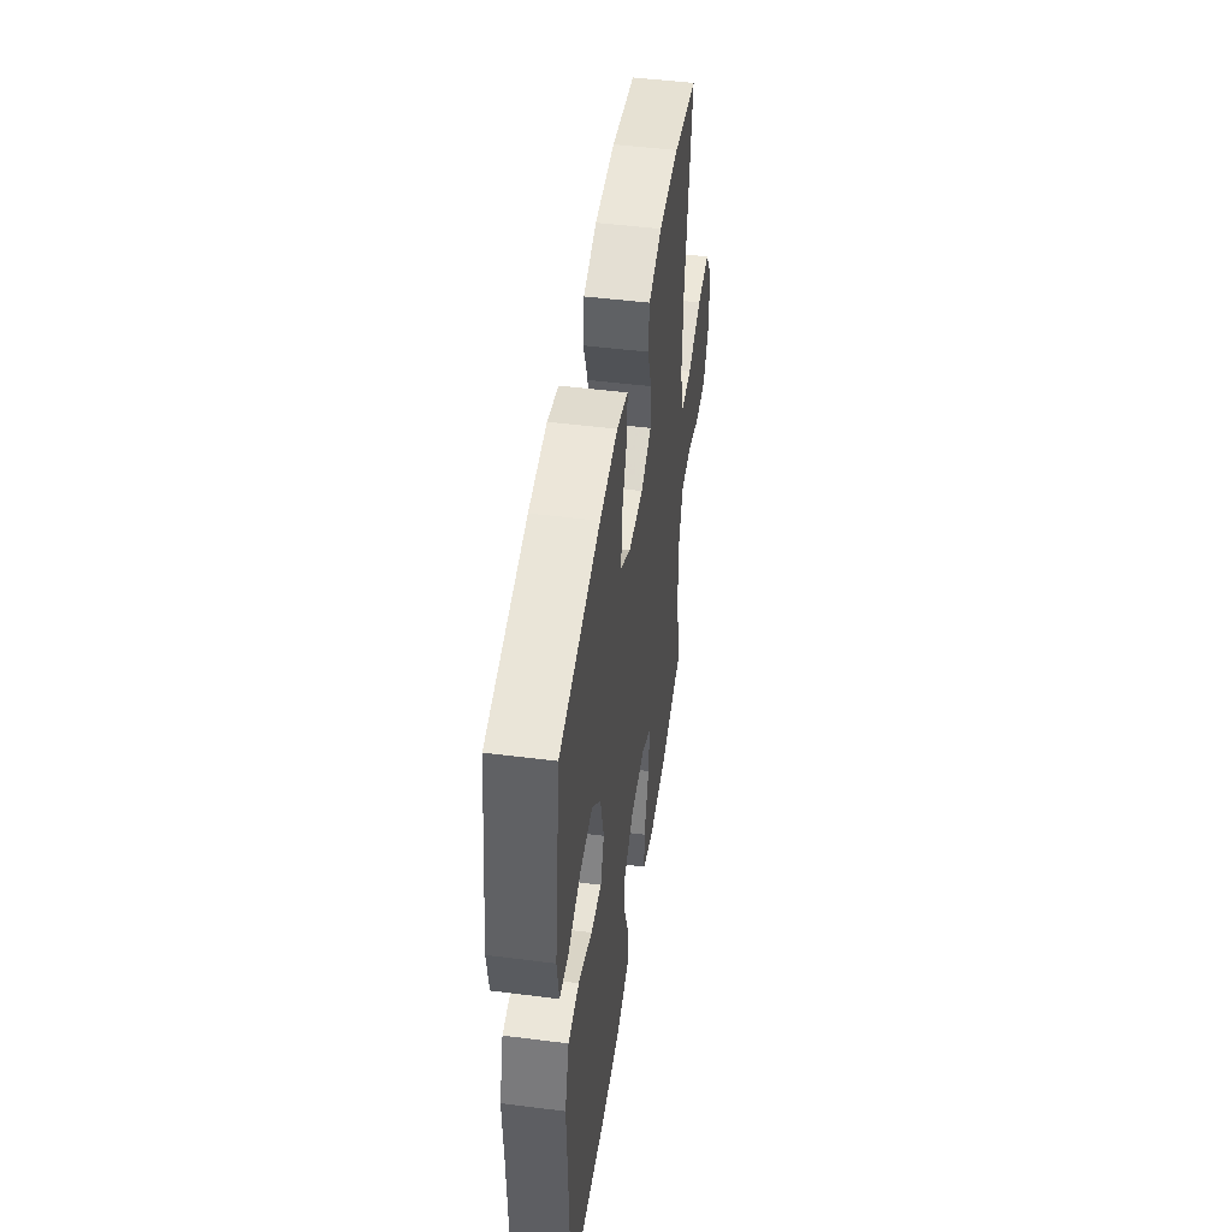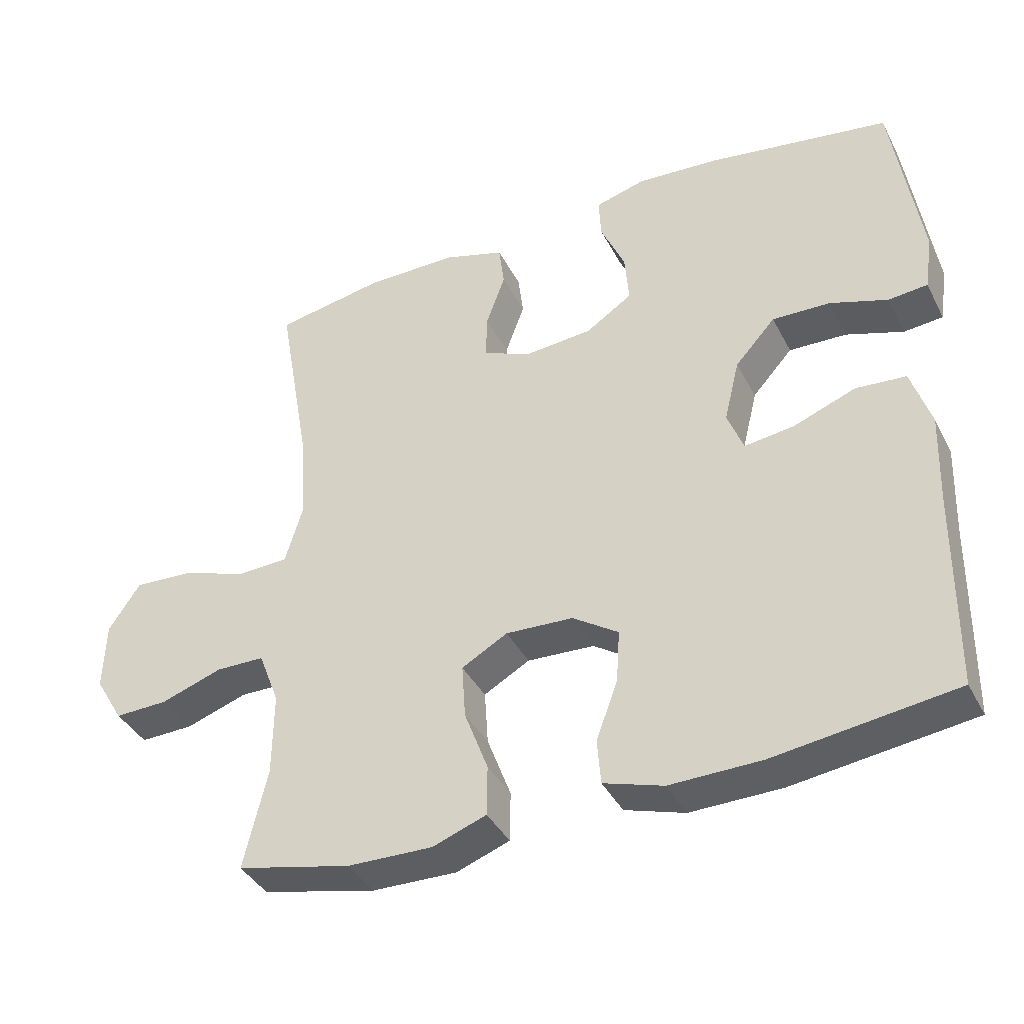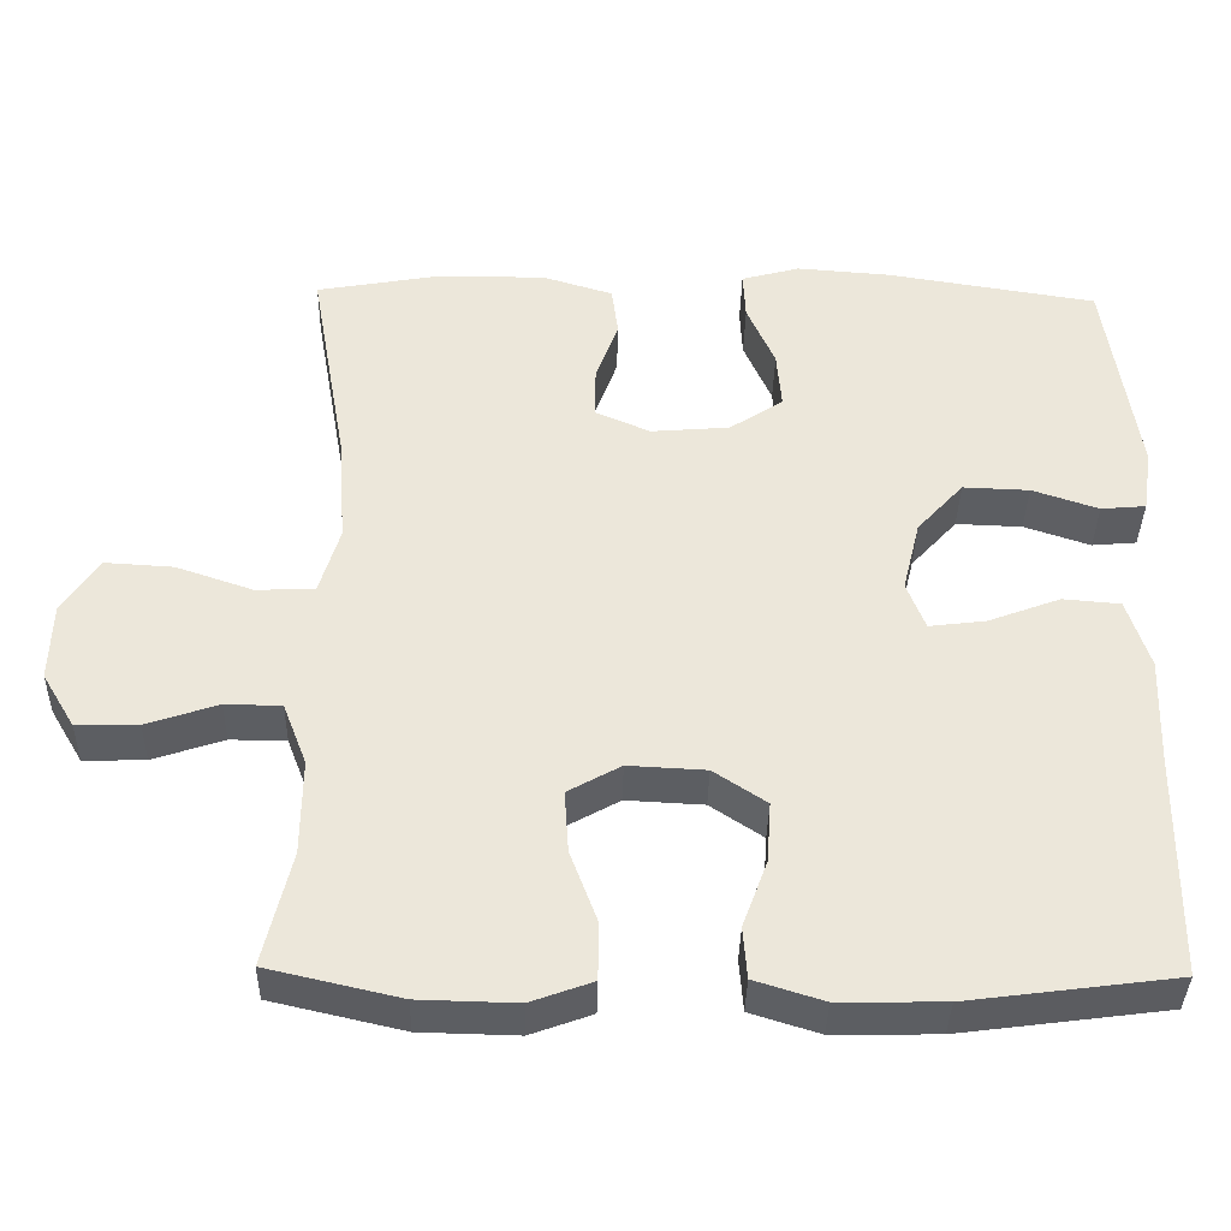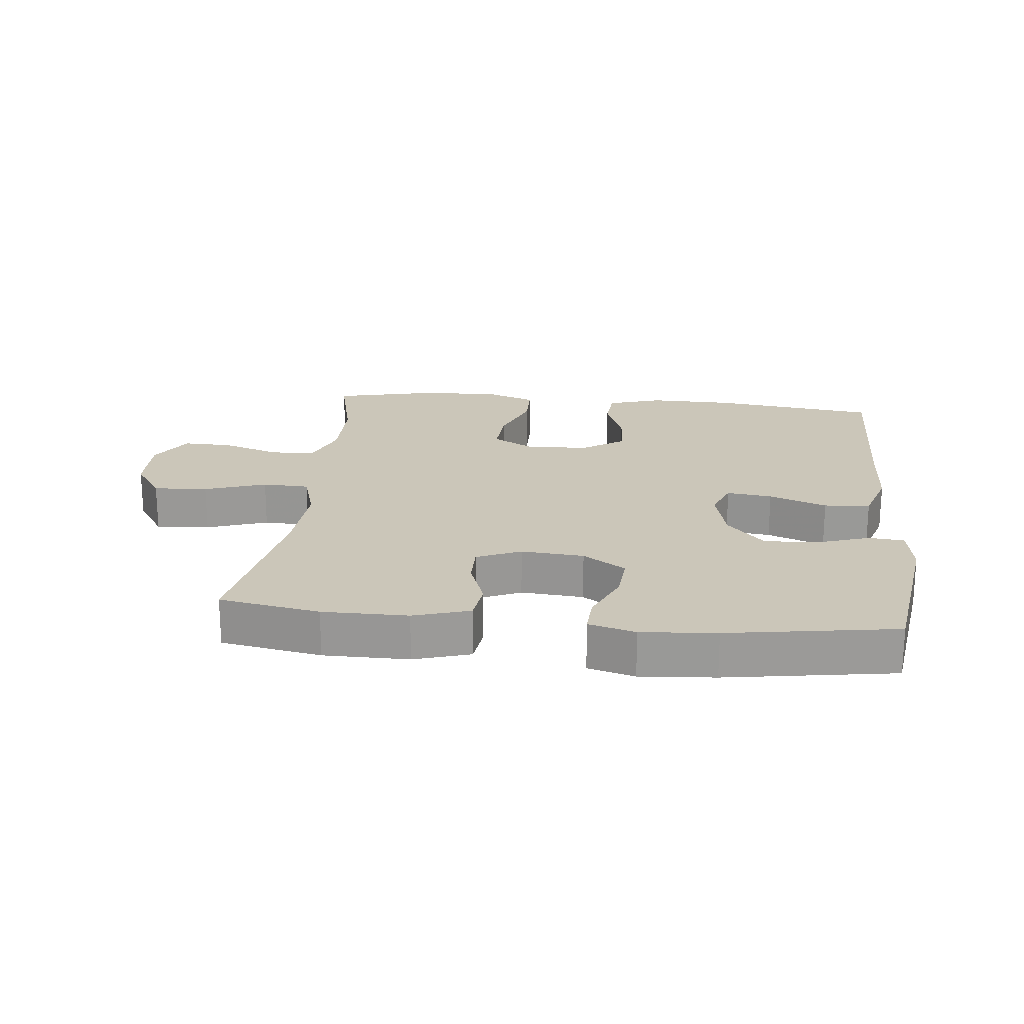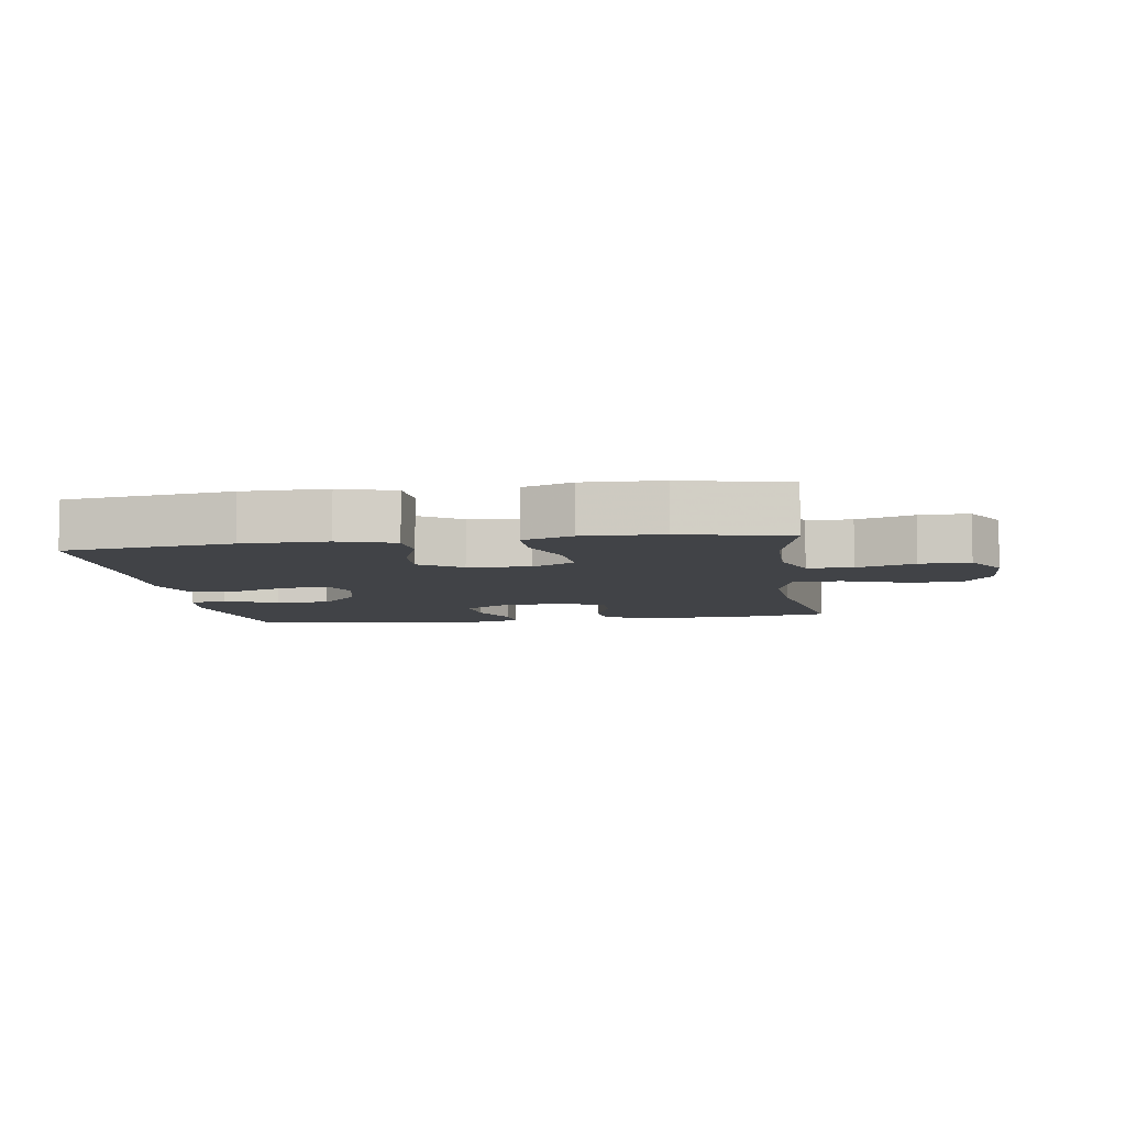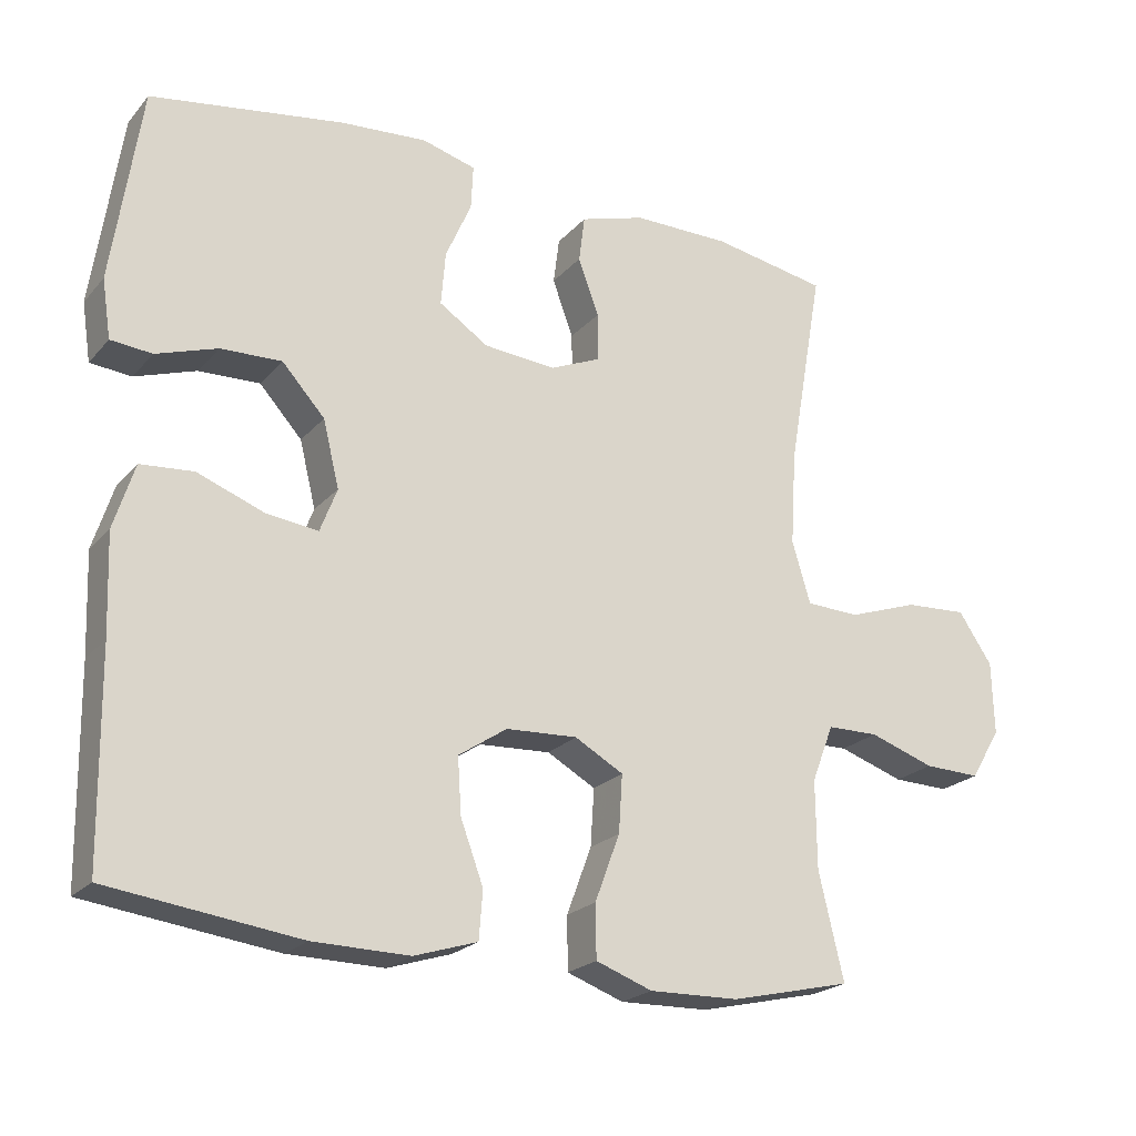
<metadata>
{"format":"obj","ext":"obj","renderer":"f3d","projection":"perspective","resolution":1024,"background":"white","views":[{"elev":48.4,"azim":98.1,"up":"+Z"},{"elev":-39.2,"azim":25.2,"up":"+Z"},{"elev":-37.7,"azim":-1.2,"up":"+Z"},{"elev":21.0,"azim":6.0,"up":"+Y"},{"elev":-7.2,"azim":-171.6,"up":"+Y"},{"elev":-22.0,"azim":150.5,"up":"+Z"}]}
</metadata>
<code>
v -0.5 0.07 0.5
v -0.343 0.07 0.528
v -0.21 0.07 0.528
v -0.122 0.07 0.501
v -0.114 0.07 0.438
v -0.142 0.07 0.361
v -0.143 0.07 0.296
v -0.074 0.07 0.266
v 0.024 0.07 0.274
v 0.091 0.07 0.318
v 0.085 0.07 0.391
v 0.05 0.07 0.471
v 0.047 0.07 0.531
v 0.12 0.07 0.551
v 0.237 0.07 0.542
v 0.5 0.07 0.5
v 0.539 0.07 0.235
v 0.527 0.07 0.156
v 0.471 0.07 0.151
v 0.388 0.07 0.179
v 0.305 0.07 0.182
v 0.247 0.07 0.118
v 0.225 0.07 0.028
v 0.248 0.07 -0.032
v 0.319 0.07 -0.023
v 0.409 0.07 0.011
v 0.481 0.07 0.005
v 0.509 0.07 -0.083
v 0.504 0.07 -0.218
v 0.5 0.07 -0.5
v 0.241 0.07 -0.534
v 0.11 0.07 -0.536
v 0.024 0.07 -0.509
v 0.019 0.07 -0.444
v 0.05 0.07 -0.36
v 0.055 0.07 -0.284
v -0.011 0.07 -0.24
v -0.108 0.07 -0.235
v -0.174 0.07 -0.272
v -0.169 0.07 -0.35
v -0.135 0.07 -0.441
v -0.136 0.07 -0.513
v -0.213 0.07 -0.541
v -0.335 0.07 -0.538
v -0.5 0.07 -0.5
v -0.466 0.07 -0.356
v -0.465 0.07 -0.236
v -0.495 0.07 -0.158
v -0.565 0.07 -0.157
v -0.654 0.07 -0.187
v -0.731 0.07 -0.189
v -0.772 0.07 -0.12
v -0.769 0.07 -0.021
v -0.723 0.07 0.047
v -0.638 0.07 0.042
v -0.542 0.07 0.009
v -0.469 0.07 0.012
v -0.444 0.07 0.096
v -0.452 0.07 0.225
v -0.5 0 0.5
v -0.343 0 0.528
v -0.21 0 0.528
v -0.122 0 0.501
v -0.114 0 0.438
v -0.142 0 0.361
v -0.143 0 0.296
v -0.074 0 0.266
v 0.024 0 0.274
v 0.091 0 0.318
v 0.085 0 0.391
v 0.05 0 0.471
v 0.047 0 0.531
v 0.12 0 0.551
v 0.237 0 0.542
v 0.5 0 0.5
v 0.539 0 0.235
v 0.527 0 0.156
v 0.471 0 0.151
v 0.388 0 0.179
v 0.305 0 0.182
v 0.247 0 0.118
v 0.225 0 0.028
v 0.248 0 -0.032
v 0.319 0 -0.023
v 0.409 0 0.011
v 0.481 0 0.005
v 0.509 0 -0.083
v 0.504 0 -0.218
v 0.5 0 -0.5
v 0.241 0 -0.534
v 0.11 0 -0.536
v 0.024 0 -0.509
v 0.019 0 -0.444
v 0.05 0 -0.36
v 0.055 0 -0.284
v -0.011 0 -0.24
v -0.108 0 -0.235
v -0.174 0 -0.272
v -0.169 0 -0.35
v -0.135 0 -0.441
v -0.136 0 -0.513
v -0.213 0 -0.541
v -0.335 0 -0.538
v -0.5 0 -0.5
v -0.466 0 -0.356
v -0.465 0 -0.236
v -0.495 0 -0.158
v -0.565 0 -0.157
v -0.654 0 -0.187
v -0.731 0 -0.189
v -0.772 0 -0.12
v -0.769 0 -0.021
v -0.723 0 0.047
v -0.638 0 0.042
v -0.542 0 0.009
v -0.469 0 0.012
v -0.444 0 0.096
v -0.452 0 0.225
f 53 54 55 56
f 53 56 57
f 52 53 57
f 49 50 51 52
f 48 49 52 57
f 47 48 57 58
f 43 44 45 46
f 43 46 47 58
f 40 41 42 43
f 39 40 43 58
f 32 33 34 35
f 32 35 36
f 29 30 31 32
f 29 32 36
f 28 29 36 37
f 25 26 27 28
f 24 25 28 37
f 17 18 19 20
f 17 20 21
f 16 17 21
f 15 16 21 22
f 11 12 13 14
f 10 11 14 15
f 3 4 5 6
f 3 6 7
f 59 1 2 3
f 59 3 7
f 38 39 58 59
f 38 59 7 8
f 23 24 37 38
f 23 38 8 9
f 10 15 22 23
f 9 10 23
f 115 114 113 112
f 116 115 112
f 116 112 111
f 111 110 109 108
f 116 111 108 107
f 117 116 107 106
f 105 104 103 102
f 117 106 105 102
f 102 101 100 99
f 117 102 99 98
f 94 93 92 91
f 95 94 91
f 91 90 89 88
f 95 91 88
f 96 95 88 87
f 87 86 85 84
f 96 87 84 83
f 79 78 77 76
f 80 79 76
f 80 76 75
f 81 80 75 74
f 73 72 71 70
f 74 73 70 69
f 65 64 63 62
f 66 65 62
f 62 61 60 118
f 66 62 118
f 118 117 98 97
f 67 66 118 97
f 97 96 83 82
f 68 67 97 82
f 82 81 74 69
f 82 69 68
f 1 60 61 2
f 2 61 62 3
f 3 62 63 4
f 4 63 64 5
f 5 64 65 6
f 6 65 66 7
f 7 66 67 8
f 8 67 68 9
f 9 68 69 10
f 10 69 70 11
f 11 70 71 12
f 12 71 72 13
f 13 72 73 14
f 14 73 74 15
f 15 74 75 16
f 16 75 76 17
f 17 76 77 18
f 18 77 78 19
f 19 78 79 20
f 20 79 80 21
f 21 80 81 22
f 22 81 82 23
f 23 82 83 24
f 24 83 84 25
f 25 84 85 26
f 26 85 86 27
f 27 86 87 28
f 28 87 88 29
f 29 88 89 30
f 30 89 90 31
f 31 90 91 32
f 32 91 92 33
f 33 92 93 34
f 34 93 94 35
f 35 94 95 36
f 36 95 96 37
f 37 96 97 38
f 38 97 98 39
f 39 98 99 40
f 40 99 100 41
f 41 100 101 42
f 42 101 102 43
f 43 102 103 44
f 44 103 104 45
f 45 104 105 46
f 46 105 106 47
f 47 106 107 48
f 48 107 108 49
f 49 108 109 50
f 50 109 110 51
f 51 110 111 52
f 52 111 112 53
f 53 112 113 54
f 54 113 114 55
f 55 114 115 56
f 56 115 116 57
f 57 116 117 58
f 58 117 118 59
f 59 118 60 1

</code>
